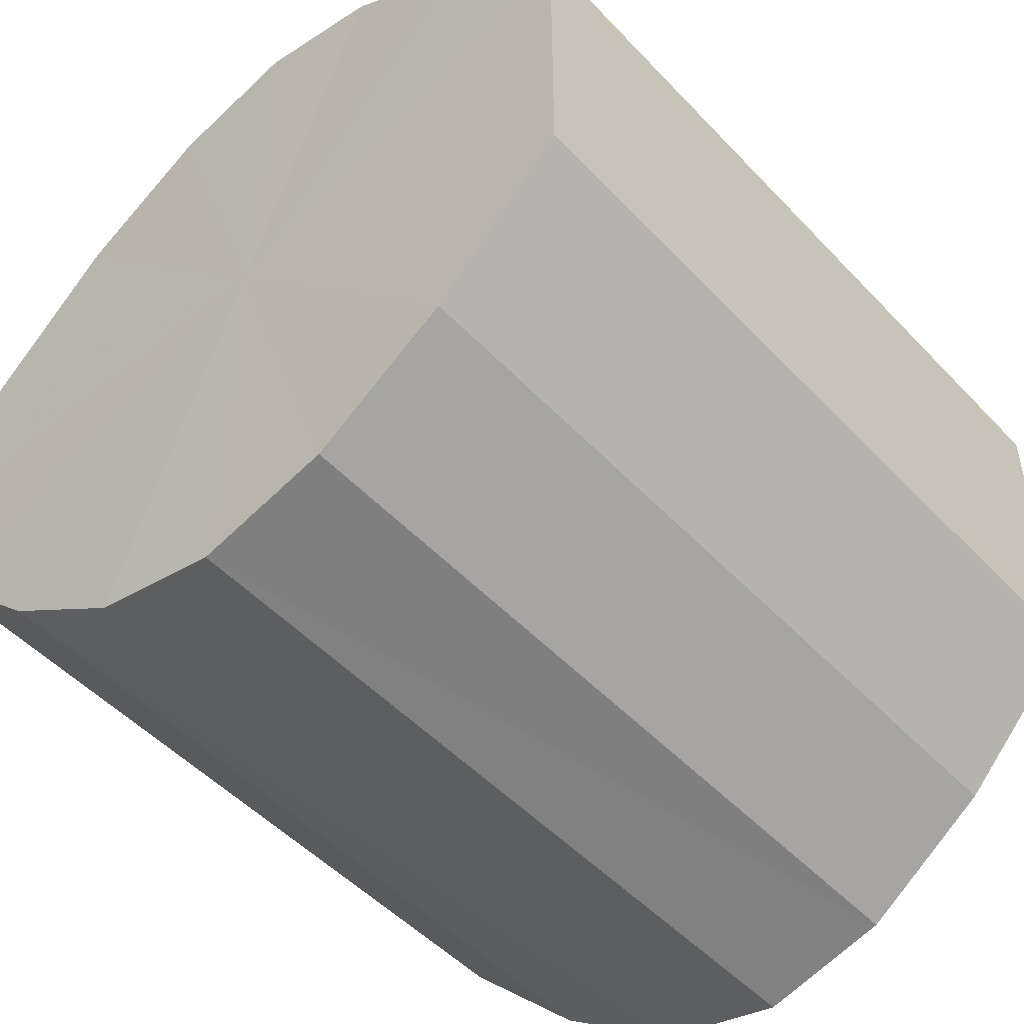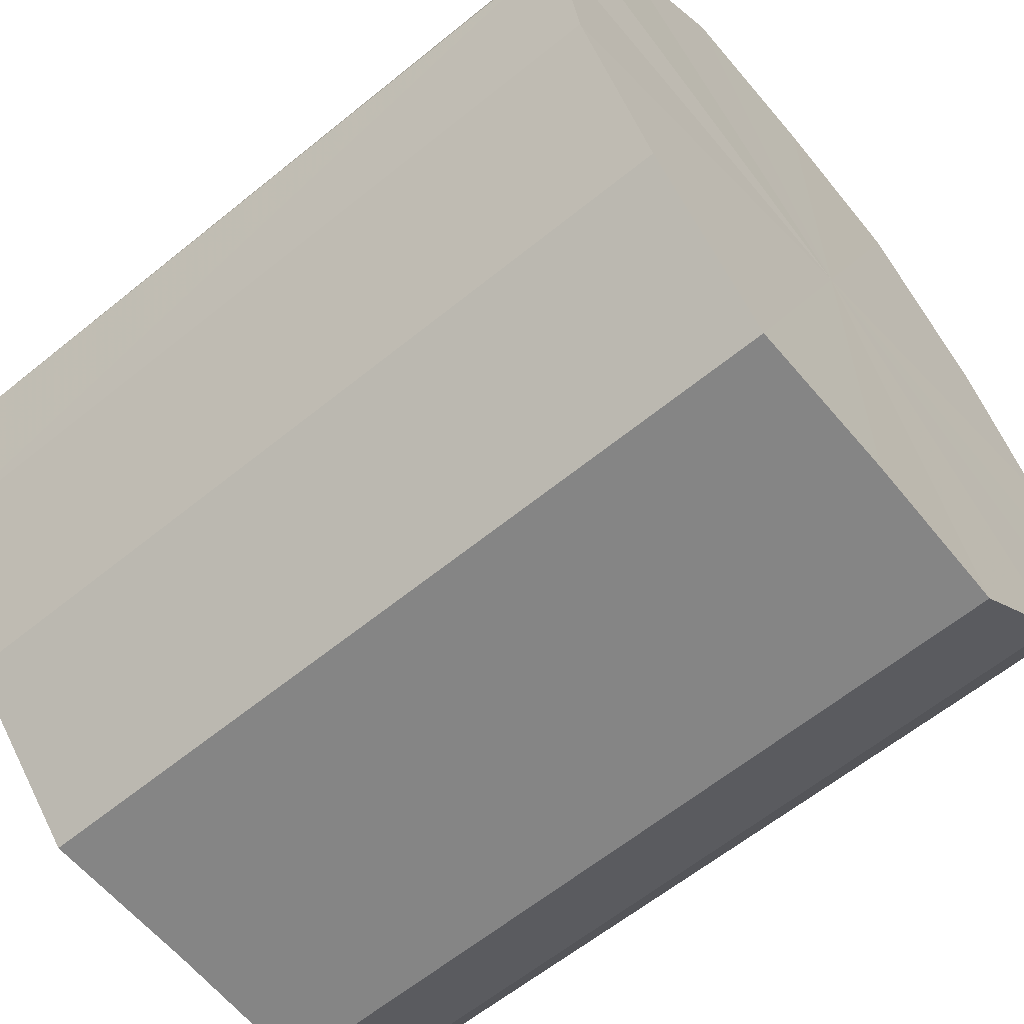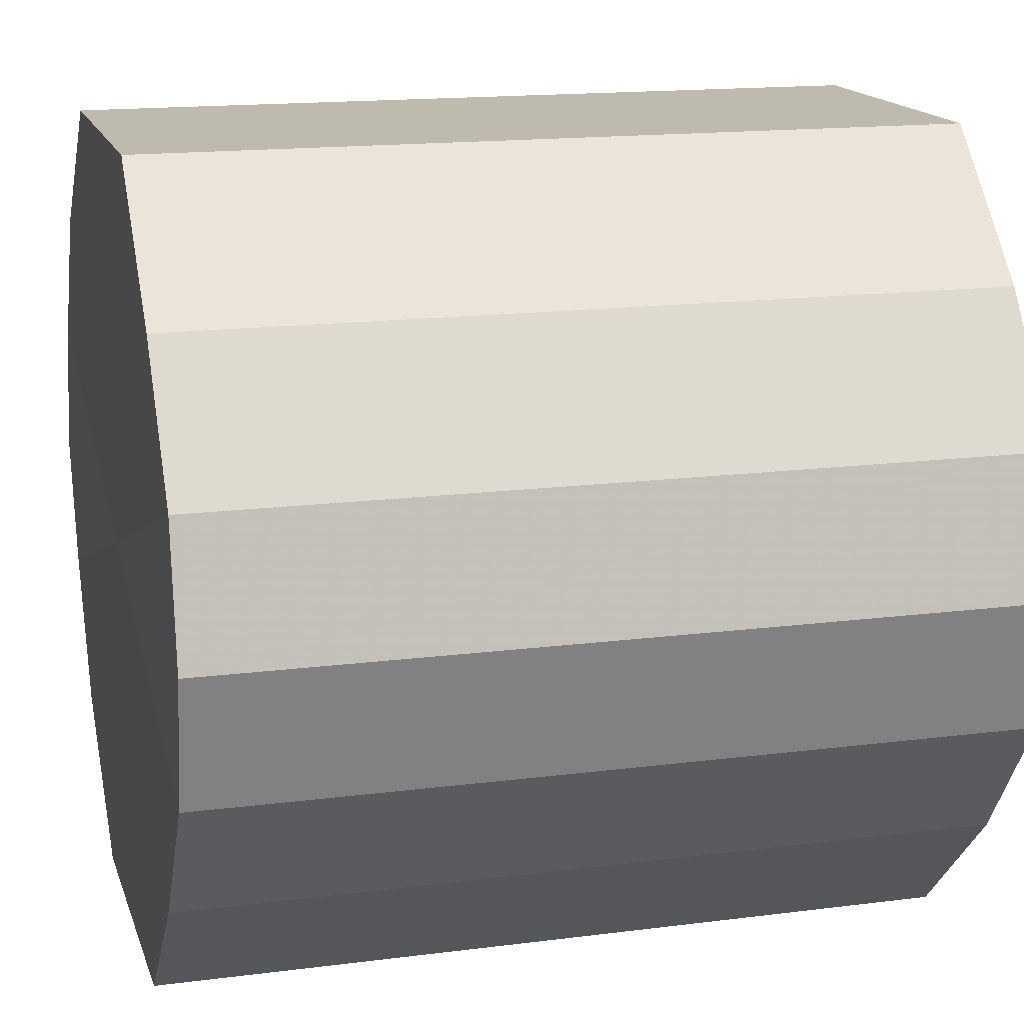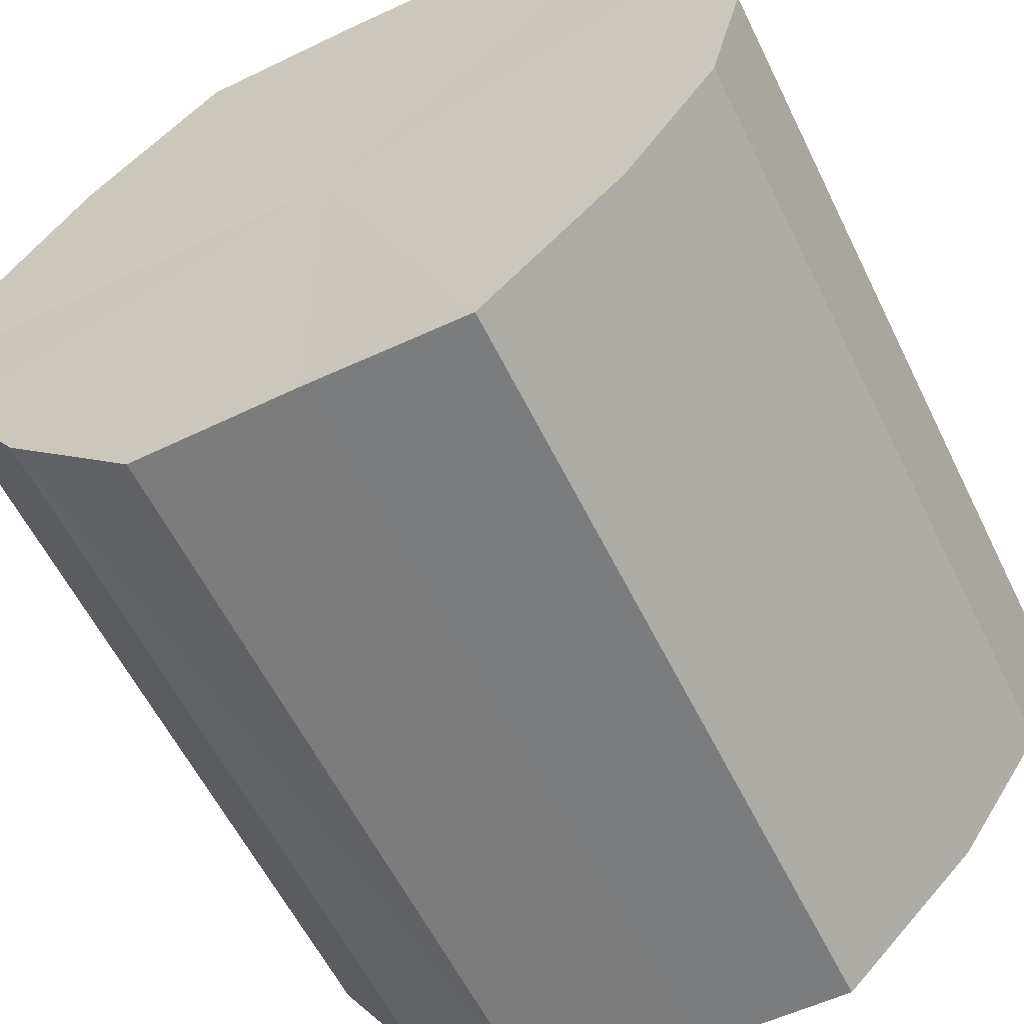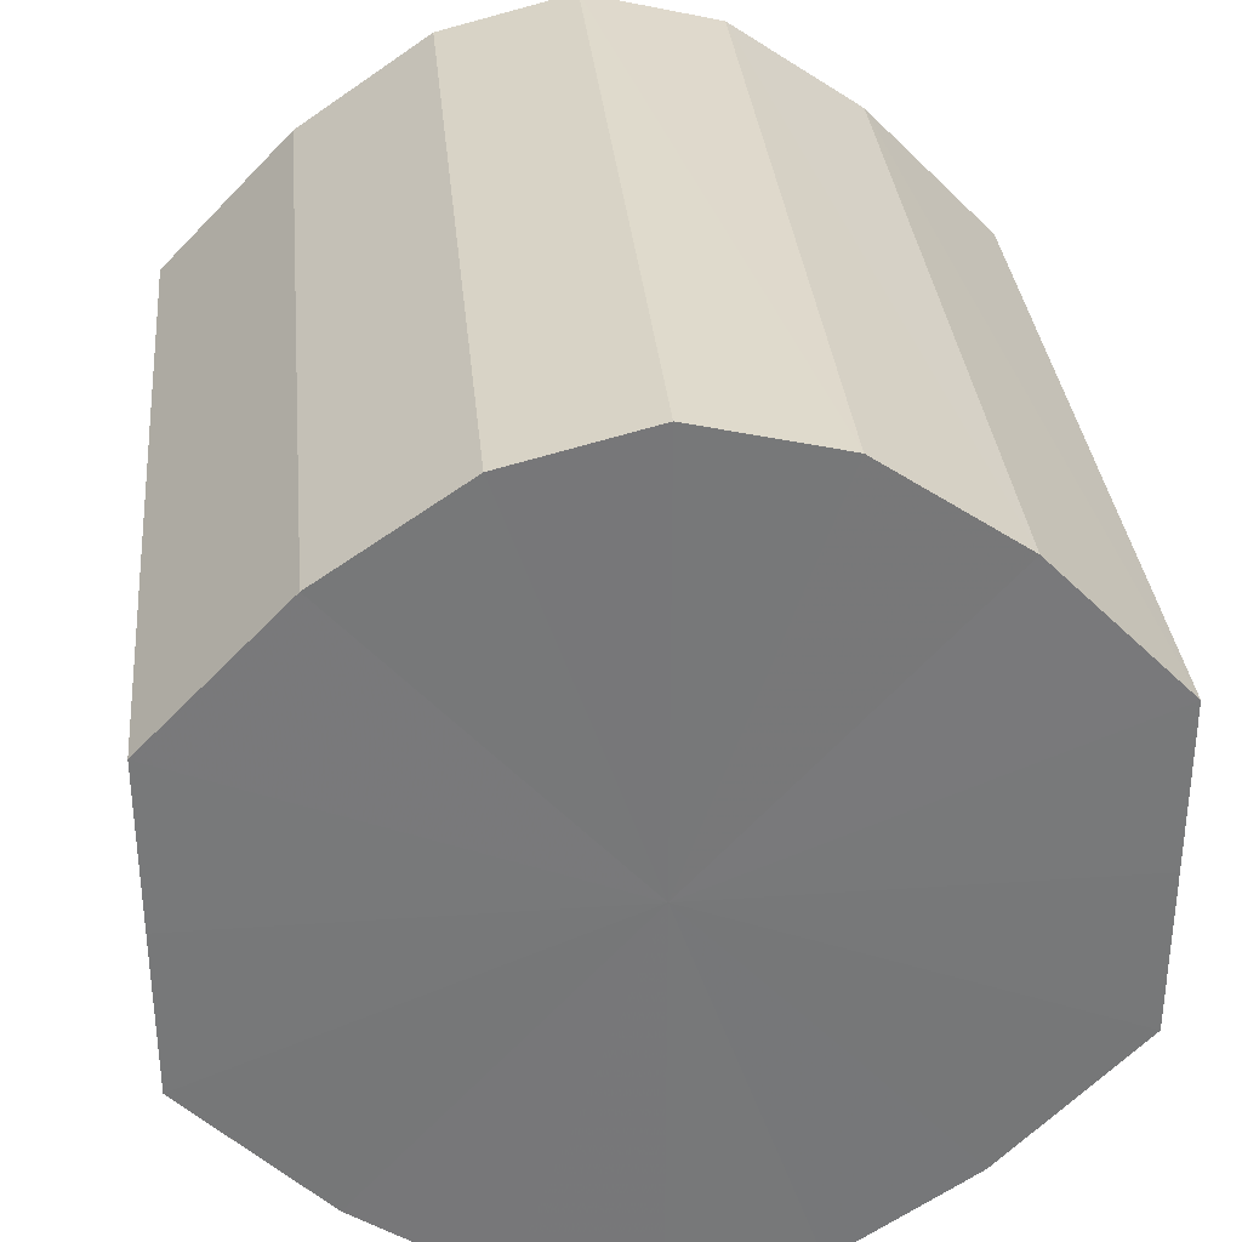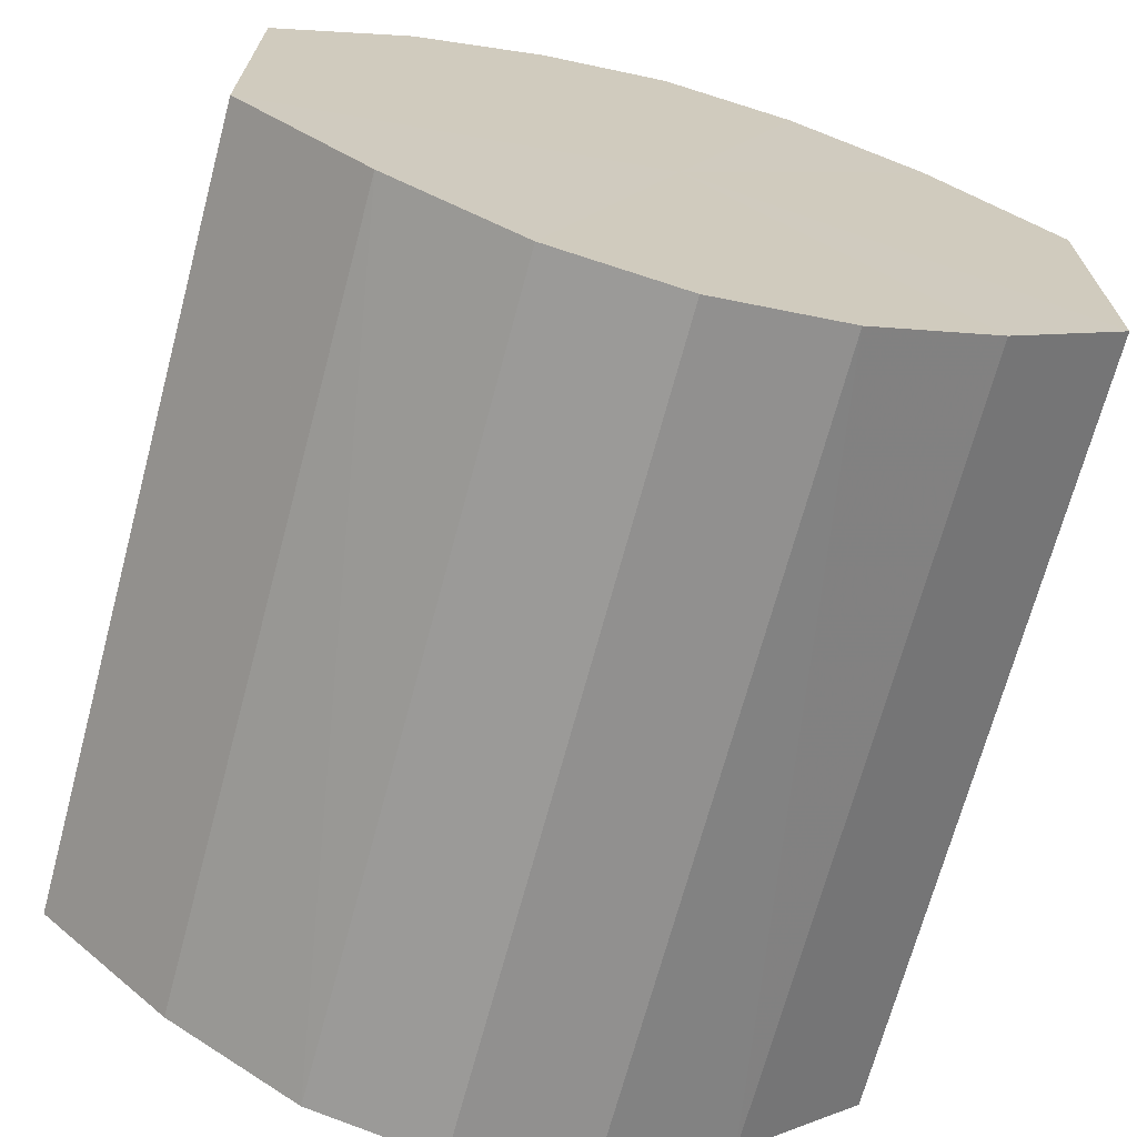
<metadata>
{"format":"obj","ext":"obj","renderer":"f3d","projection":"perspective","resolution":1024,"background":"white","views":[{"elev":-50.3,"azim":131.2,"up":"+Z"},{"elev":-61.7,"azim":39.5,"up":"+Y"},{"elev":15.7,"azim":-15.1,"up":"+Y"},{"elev":-58.6,"azim":116.0,"up":"+Y"},{"elev":33.0,"azim":-95.4,"up":"+Z"},{"elev":-69.3,"azim":75.0,"up":"+Z"}]}
</metadata>
<code>
o 16690
v 2245 1880 7.147
v 2245 1880 7.149
v 2245 1880 7.147
v 2245 1880 7.156
v 2245 1880 7.149
v 2245 1880 7.149
v 2245 1880 7.149
v 2245 1880 7.167
v 2245 1880 7.156
v 2245 1880 7.156
v 2245 1880 7.156
v 2245 1880 7.179
v 2245 1880 7.167
v 2245 1880 7.167
v 2245 1880 7.167
v 2245 1880 7.191
v 2245 1880 7.179
v 2245 1880 7.179
v 2245 1880 7.179
v 2245 1880 7.201
v 2245 1880 7.191
v 2245 1880 7.191
v 2245 1880 7.191
v 2245 1880 7.208
v 2245 1880 7.201
v 2245 1880 7.201
v 2245 1880 7.201
v 2245 1880 7.21
v 2245 1880 7.208
v 2245 1880 7.208
v 2245 1880 7.208
v 2245 1880 7.21
v 2245 1880 7.147
v 2245 1880 7.149
v 2245 1880 7.149
v 2245 1880 7.156
v 2245 1880 7.156
v 2245 1880 7.149
v 2245 1880 7.147
v 2245 1880 7.156
v 2245 1880 7.149
v 2245 1880 7.167
v 2245 1880 7.167
v 2245 1880 7.167
v 2245 1880 7.156
v 2245 1880 7.179
v 2245 1880 7.167
v 2245 1880 7.179
v 2245 1880 7.179
v 2245 1880 7.191
v 2245 1880 7.179
v 2245 1880 7.201
v 2245 1880 7.191
v 2245 1880 7.191
v 2245 1880 7.191
v 2245 1880 7.208
v 2245 1880 7.201
v 2245 1880 7.21
v 2245 1880 7.208
v 2245 1880 7.201
v 2245 1880 7.201
v 2245 1880 7.208
v 2245 1880 7.21
v 2245 1880 7.208
v 2245 1880 7.179
v 2245 1880 7.149
v 2245 1880 7.147
v 2245 1880 7.156
v 2245 1880 7.149
v 2245 1880 7.167
v 2245 1880 7.156
v 2245 1880 7.179
v 2245 1880 7.167
v 2245 1880 7.191
v 2245 1880 7.179
v 2245 1880 7.201
v 2245 1880 7.191
v 2245 1880 7.208
v 2245 1880 7.201
v 2245 1880 7.21
v 2245 1880 7.208
v 2245 1880 7.179
v 2245 1880 7.147
v 2245 1880 7.149
v 2245 1880 7.149
v 2245 1880 7.156
v 2245 1880 7.156
v 2245 1880 7.167
v 2245 1880 7.167
v 2245 1880 7.179
v 2245 1880 7.179
v 2245 1880 7.191
v 2245 1880 7.191
v 2245 1880 7.201
v 2245 1880 7.201
v 2245 1880 7.208
v 2245 1880 7.208
v 2245 1880 7.21
f 1 2 3
f 2 4 5
f 6 1 7
f 4 8 9
f 10 6 11
f 8 12 13
f 14 10 15
f 12 16 17
f 18 14 19
f 16 20 21
f 22 18 23
f 20 24 25
f 26 22 27
f 24 28 29
f 30 26 31
f 28 30 32
f 33 34 35
f 35 36 37
f 38 39 33
f 40 41 38
f 37 42 43
f 44 45 40
f 46 47 44
f 43 48 49
f 50 51 46
f 52 53 50
f 49 54 55
f 56 57 52
f 58 59 56
f 55 60 61
f 62 63 58
f 61 64 62
f 65 66 67
f 65 68 66
f 65 67 69
f 65 70 68
f 65 69 71
f 65 72 70
f 65 71 73
f 65 74 72
f 65 73 75
f 65 76 74
f 65 75 77
f 65 78 76
f 65 77 79
f 65 80 78
f 65 79 81
f 65 81 80
f 82 83 84
f 82 85 83
f 82 84 86
f 82 87 85
f 82 86 88
f 82 89 87
f 82 88 90
f 82 91 89
f 82 90 92
f 82 93 91
f 82 92 94
f 82 95 93
f 82 94 96
f 82 97 95
f 82 96 98
f 82 98 97

</code>
